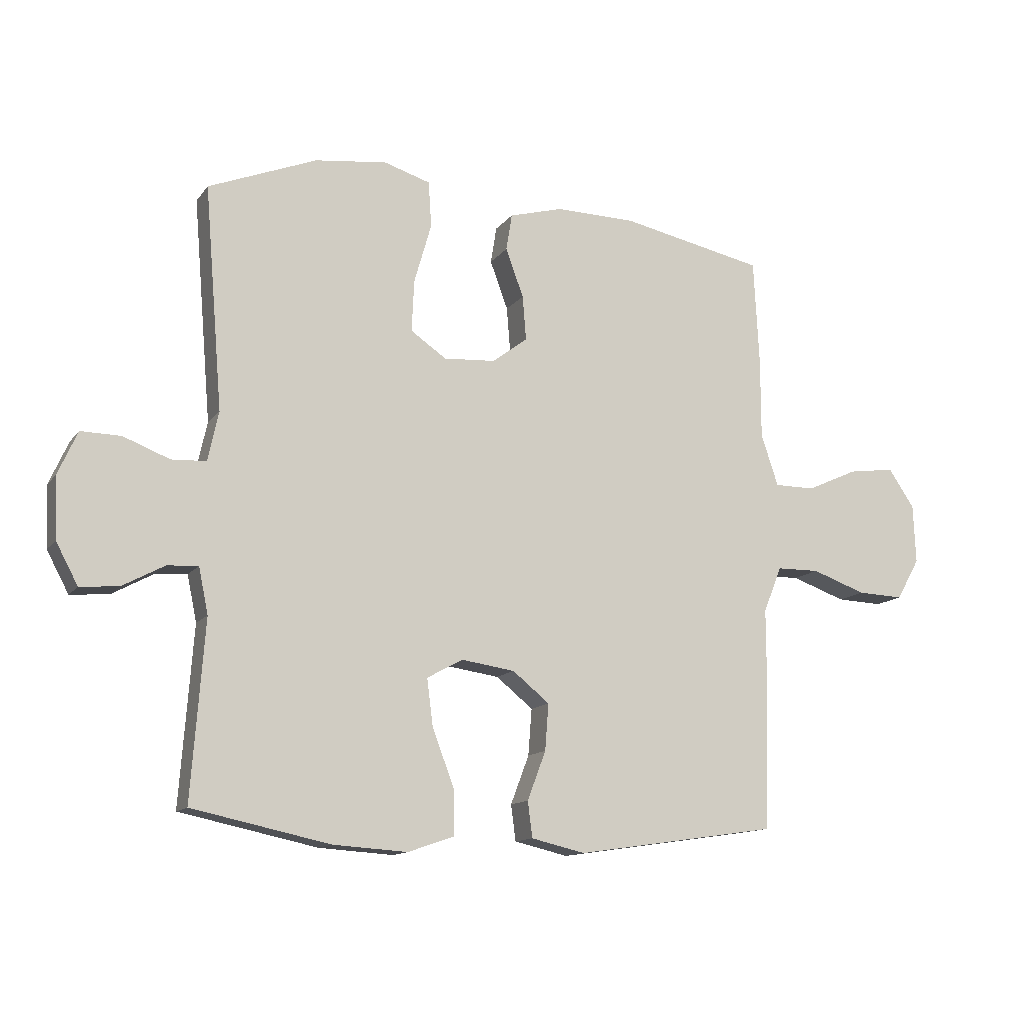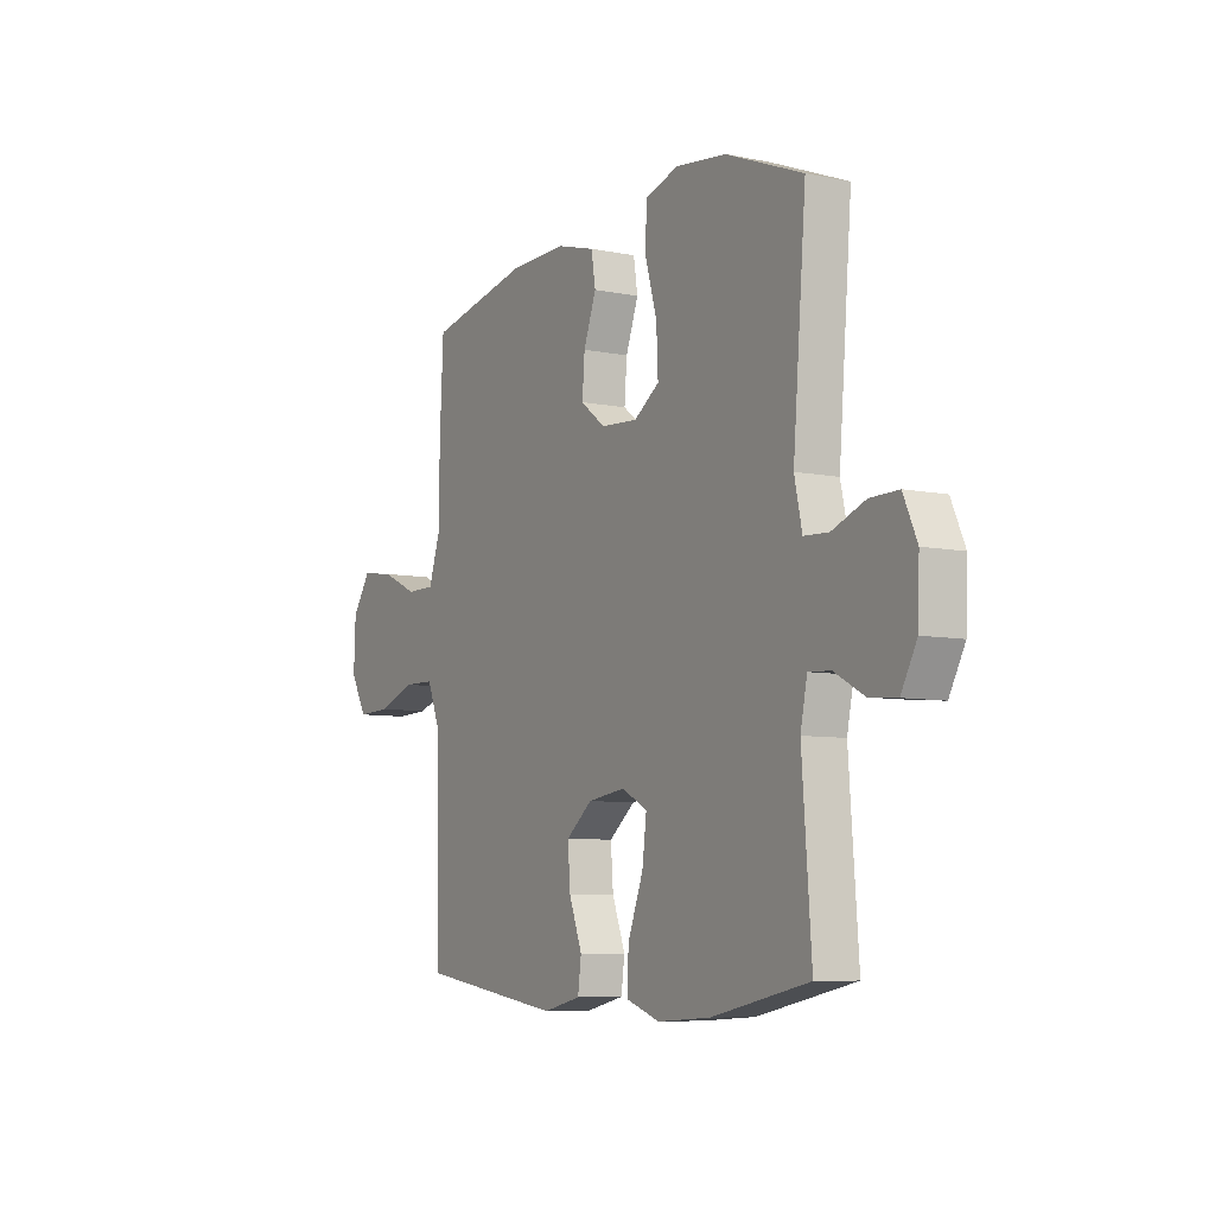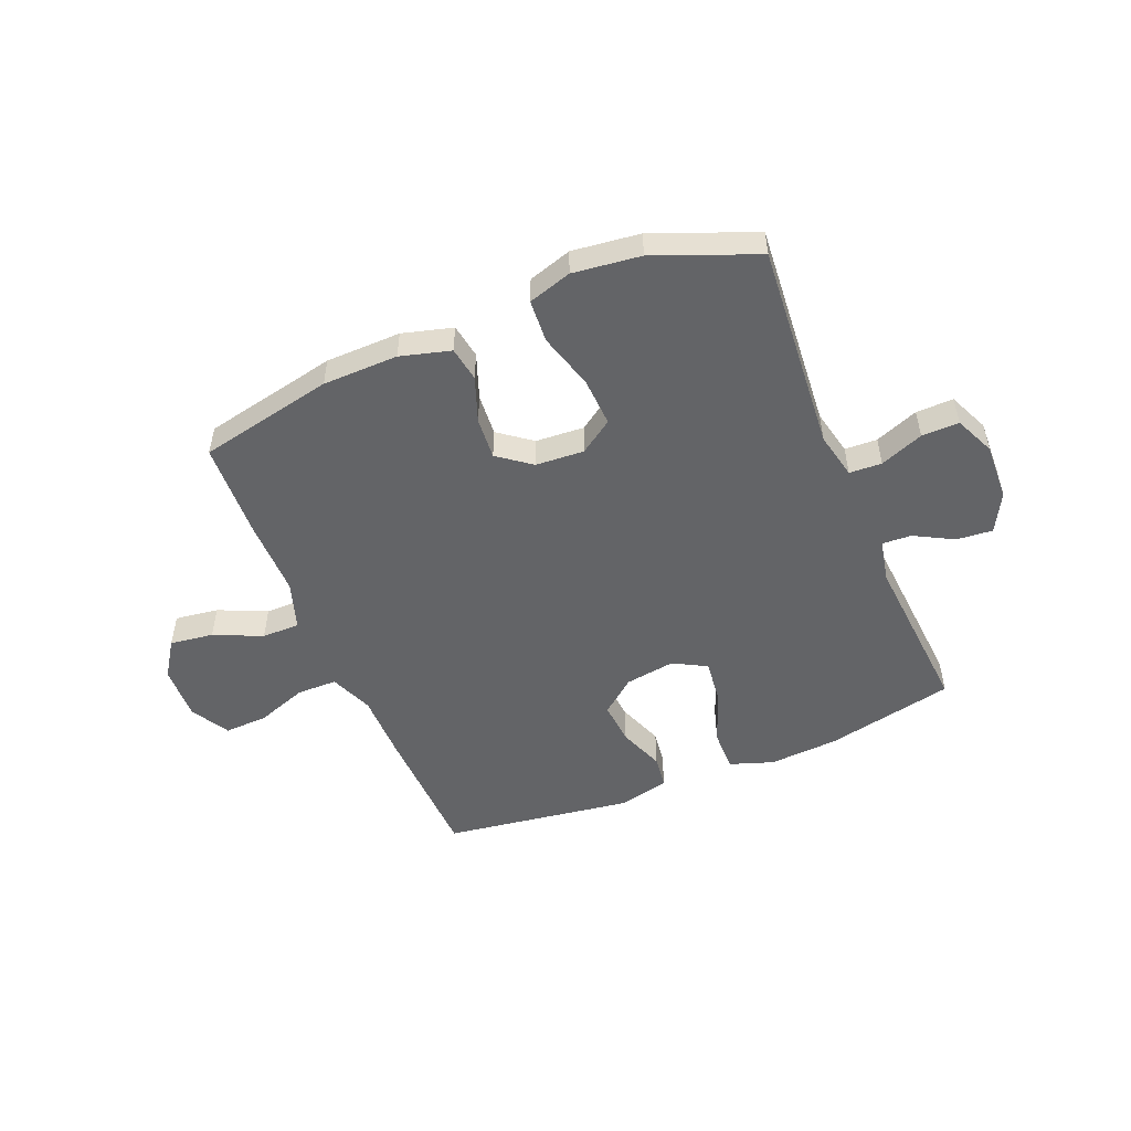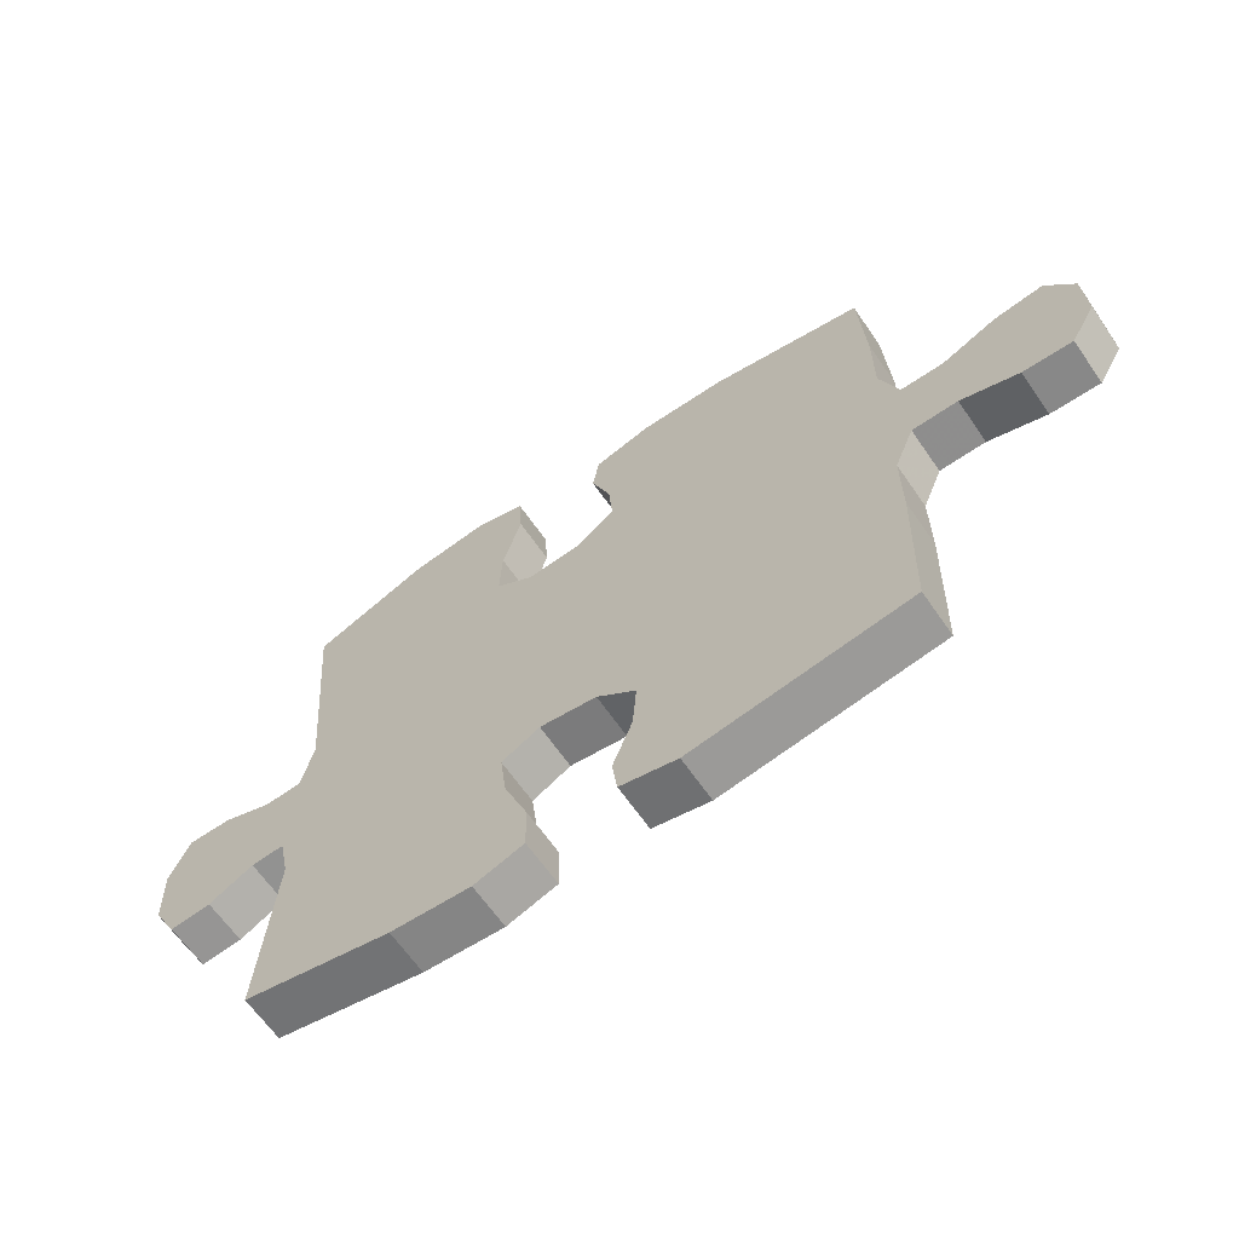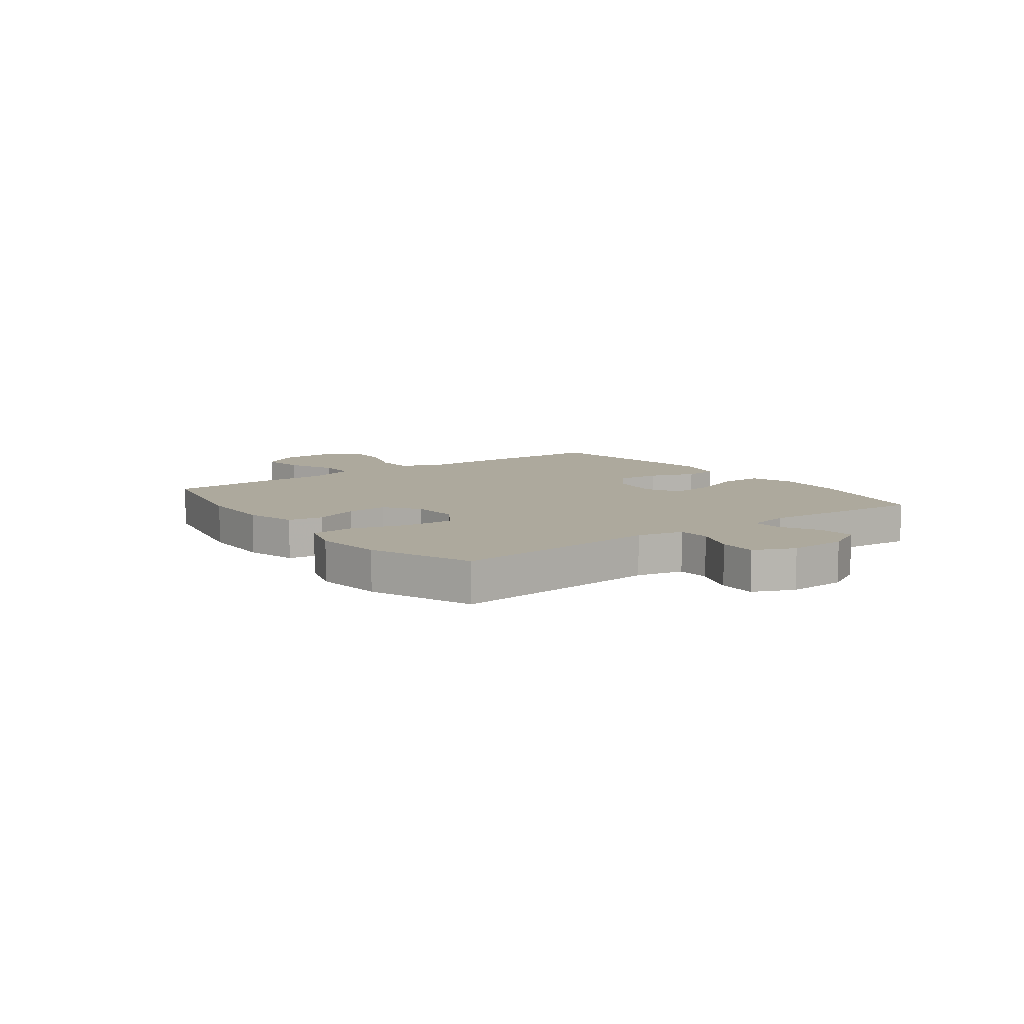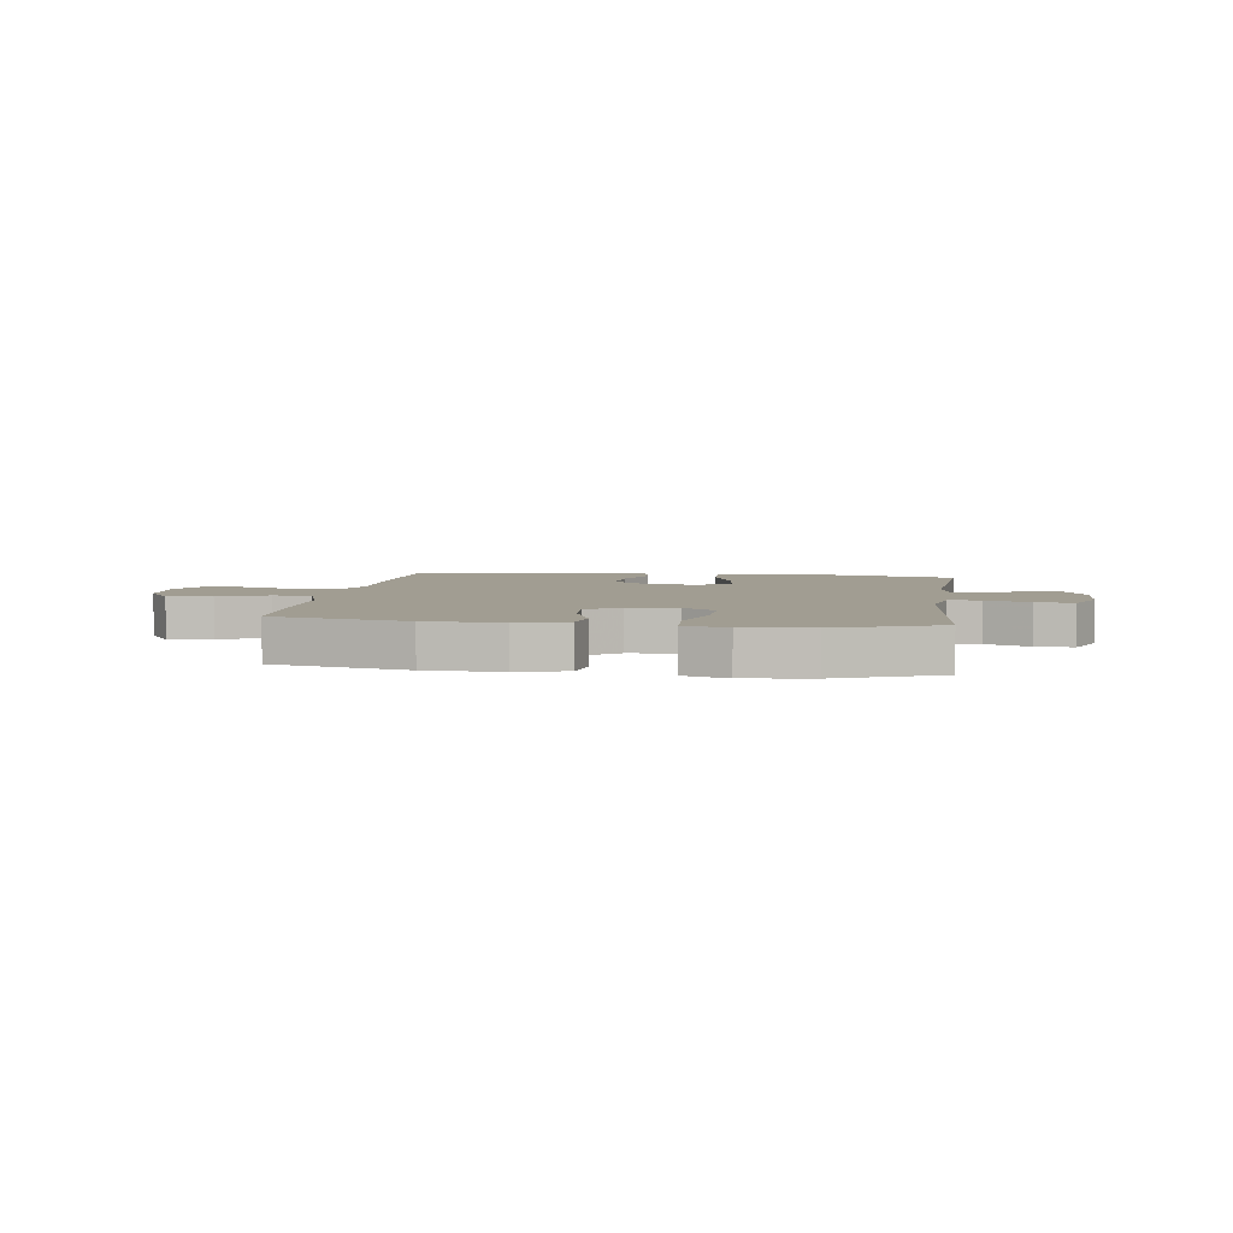
<metadata>
{"format":"obj","ext":"obj","renderer":"f3d","projection":"perspective","resolution":1024,"background":"white","views":[{"elev":-12.9,"azim":157.3,"up":"+Z"},{"elev":-7.3,"azim":59.6,"up":"+Z"},{"elev":-51.2,"azim":22.6,"up":"+Y"},{"elev":-64.2,"azim":-145.4,"up":"+Z"},{"elev":8.9,"azim":53.6,"up":"+Y"},{"elev":4.8,"azim":8.3,"up":"+Y"}]}
</metadata>
<code>
v -0.5 0.07 -0.5
v -0.507 0.07 -0.247
v -0.507 0.07 -0.126
v -0.538 0.07 -0.049
v -0.61 0.07 -0.048
v -0.701 0.07 -0.08
v -0.779 0.07 -0.083
v -0.818 0.07 -0.014
v -0.814 0.07 0.085
v -0.77 0.07 0.15
v -0.692 0.07 0.139
v -0.606 0.07 0.1
v -0.538 0.07 0.1
v -0.509 0.07 0.187
v -0.509 0.07 0.322
v -0.5 0.07 0.5
v -0.258 0.07 0.55
v -0.123 0.07 0.552
v -0.033 0.07 0.527
v -0.023 0.07 0.465
v -0.053 0.07 0.384
v -0.059 0.07 0.309
v 0 0.07 0.264
v 0.087 0.07 0.258
v 0.147 0.07 0.299
v 0.143 0.07 0.386
v 0.114 0.07 0.487
v 0.119 0.07 0.564
v 0.197 0.07 0.588
v 0.318 0.07 0.573
v 0.5 0.07 0.5
v 0.469 0.07 0.126
v 0.487 0.07 0.043
v 0.545 0.07 0.04
v 0.623 0.07 0.07
v 0.69 0.07 0.071
v 0.722 0.07 -0.001
v 0.718 0.07 -0.104
v 0.681 0.07 -0.173
v 0.616 0.07 -0.167
v 0.546 0.07 -0.129
v 0.494 0.07 -0.126
v 0.478 0.07 -0.203
v 0.5 0.07 -0.5
v 0.269 0.07 -0.549
v 0.144 0.07 -0.557
v 0.066 0.07 -0.53
v 0.067 0.07 -0.455
v 0.104 0.07 -0.358
v 0.114 0.07 -0.279
v 0.054 0.07 -0.246
v -0.036 0.07 -0.259
v -0.098 0.07 -0.309
v -0.092 0.07 -0.387
v -0.061 0.07 -0.469
v -0.069 0.07 -0.529
v -0.159 0.07 -0.55
v -0.5 0 -0.5
v -0.507 0 -0.247
v -0.507 0 -0.126
v -0.538 0 -0.049
v -0.61 0 -0.048
v -0.701 0 -0.08
v -0.779 0 -0.083
v -0.818 0 -0.014
v -0.814 0 0.085
v -0.77 0 0.15
v -0.692 0 0.139
v -0.606 0 0.1
v -0.538 0 0.1
v -0.509 0 0.187
v -0.509 0 0.322
v -0.5 0 0.5
v -0.258 0 0.55
v -0.123 0 0.552
v -0.033 0 0.527
v -0.023 0 0.465
v -0.053 0 0.384
v -0.059 0 0.309
v 0 0 0.264
v 0.087 0 0.258
v 0.147 0 0.299
v 0.143 0 0.386
v 0.114 0 0.487
v 0.119 0 0.564
v 0.197 0 0.588
v 0.318 0 0.573
v 0.5 0 0.5
v 0.469 0 0.126
v 0.487 0 0.043
v 0.545 0 0.04
v 0.623 0 0.07
v 0.69 0 0.071
v 0.722 0 -0.001
v 0.718 0 -0.104
v 0.681 0 -0.173
v 0.616 0 -0.167
v 0.546 0 -0.129
v 0.494 0 -0.126
v 0.478 0 -0.203
v 0.5 0 -0.5
v 0.269 0 -0.549
v 0.144 0 -0.557
v 0.066 0 -0.53
v 0.067 0 -0.455
v 0.104 0 -0.358
v 0.114 0 -0.279
v 0.054 0 -0.246
v -0.036 0 -0.259
v -0.098 0 -0.309
v -0.092 0 -0.387
v -0.061 0 -0.469
v -0.069 0 -0.529
v -0.159 0 -0.55
f 54 55 56 57
f 53 54 57 1
f 52 53 1 2
f 51 52 2 3
f 46 47 48 49
f 46 49 50
f 43 44 45 46
f 42 43 46 50
f 38 39 40 41
f 38 41 42
f 37 38 42
f 34 35 36 37
f 33 34 37 42
f 32 33 42 50
f 26 27 28 29
f 25 26 29 30
f 18 19 20 21
f 18 21 22
f 17 18 22
f 14 15 16 17
f 13 14 17 22
f 9 10 11 12
f 9 12 13
f 8 9 13
f 5 6 7 8
f 4 5 8 13
f 51 3 4 13
f 25 30 31 32
f 24 25 32 50
f 23 24 50 51
f 13 22 23 51
f 114 113 112 111
f 58 114 111 110
f 59 58 110 109
f 60 59 109 108
f 106 105 104 103
f 107 106 103
f 103 102 101 100
f 107 103 100 99
f 98 97 96 95
f 99 98 95
f 99 95 94
f 94 93 92 91
f 99 94 91 90
f 107 99 90 89
f 86 85 84 83
f 87 86 83 82
f 78 77 76 75
f 79 78 75
f 79 75 74
f 74 73 72 71
f 79 74 71 70
f 69 68 67 66
f 70 69 66
f 70 66 65
f 65 64 63 62
f 70 65 62 61
f 70 61 60 108
f 89 88 87 82
f 107 89 82 81
f 108 107 81 80
f 108 80 79 70
f 1 58 59 2
f 2 59 60 3
f 3 60 61 4
f 4 61 62 5
f 5 62 63 6
f 6 63 64 7
f 7 64 65 8
f 8 65 66 9
f 9 66 67 10
f 10 67 68 11
f 11 68 69 12
f 12 69 70 13
f 13 70 71 14
f 14 71 72 15
f 15 72 73 16
f 16 73 74 17
f 17 74 75 18
f 18 75 76 19
f 19 76 77 20
f 20 77 78 21
f 21 78 79 22
f 22 79 80 23
f 23 80 81 24
f 24 81 82 25
f 25 82 83 26
f 26 83 84 27
f 27 84 85 28
f 28 85 86 29
f 29 86 87 30
f 30 87 88 31
f 31 88 89 32
f 32 89 90 33
f 33 90 91 34
f 34 91 92 35
f 35 92 93 36
f 36 93 94 37
f 37 94 95 38
f 38 95 96 39
f 39 96 97 40
f 40 97 98 41
f 41 98 99 42
f 42 99 100 43
f 43 100 101 44
f 44 101 102 45
f 45 102 103 46
f 46 103 104 47
f 47 104 105 48
f 48 105 106 49
f 49 106 107 50
f 50 107 108 51
f 51 108 109 52
f 52 109 110 53
f 53 110 111 54
f 54 111 112 55
f 55 112 113 56
f 56 113 114 57
f 57 114 58 1

</code>
